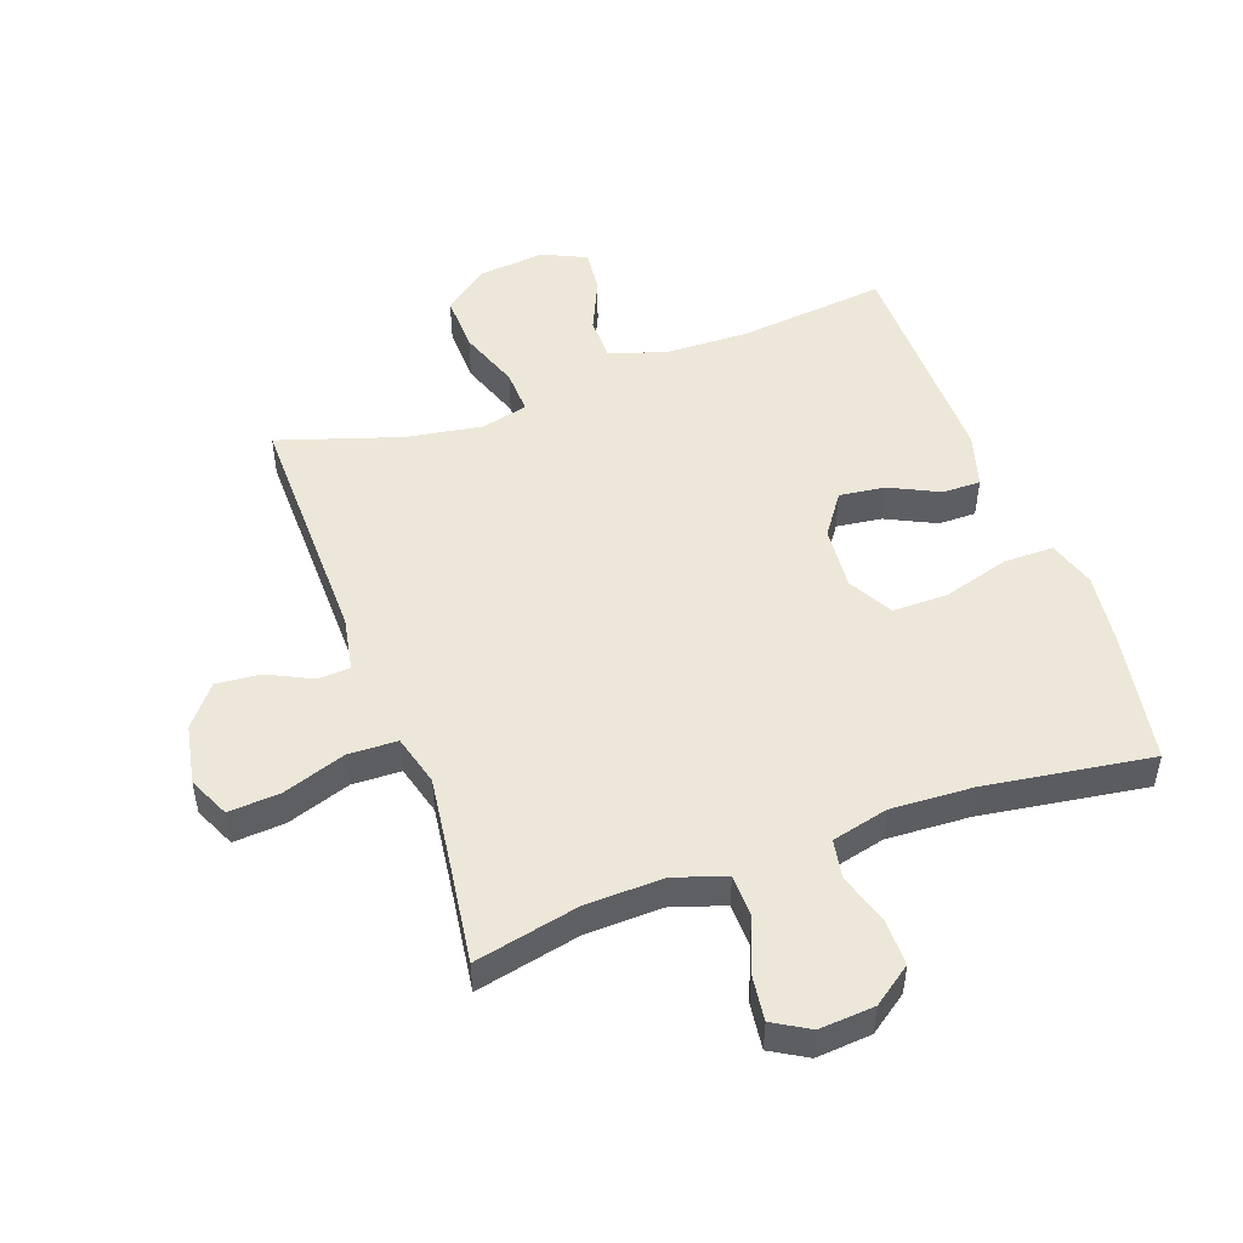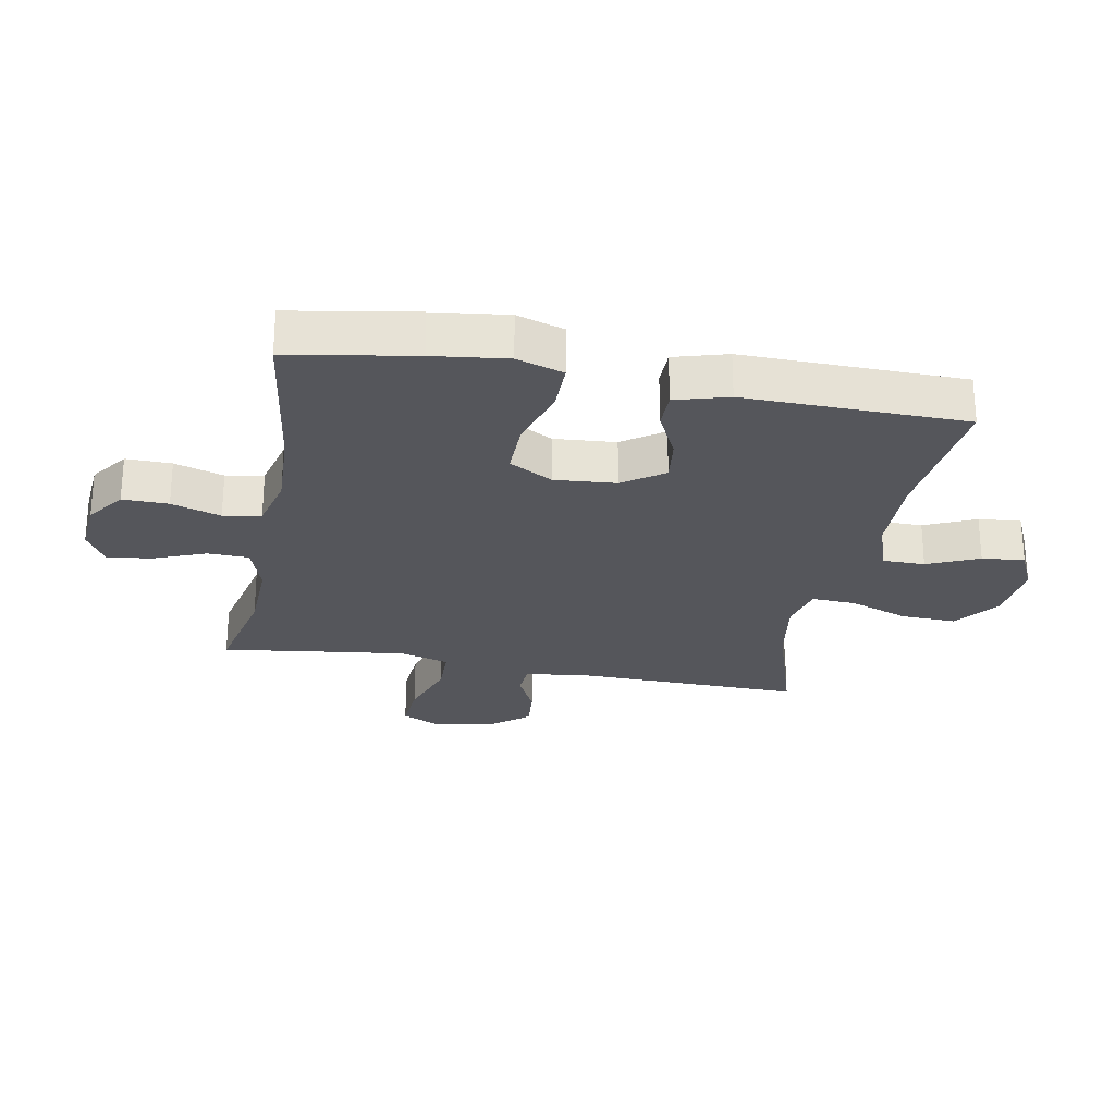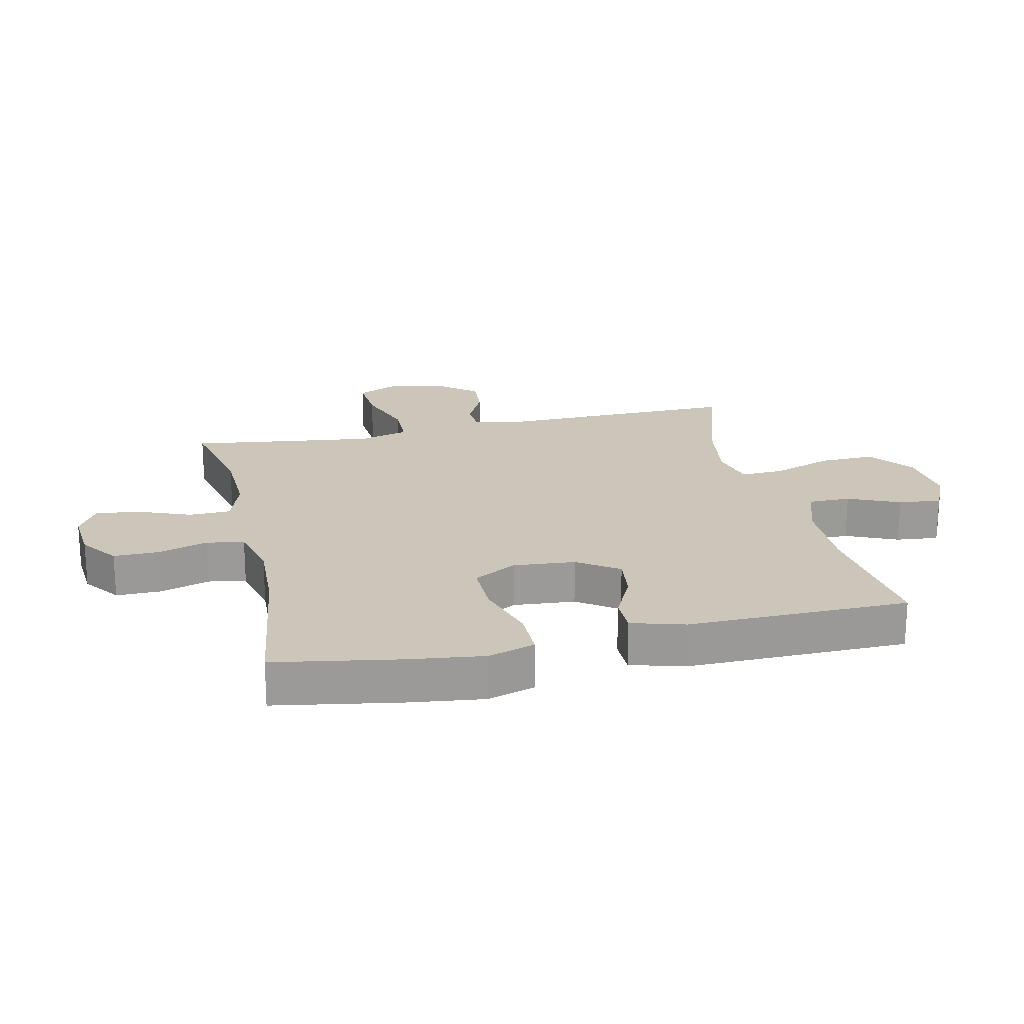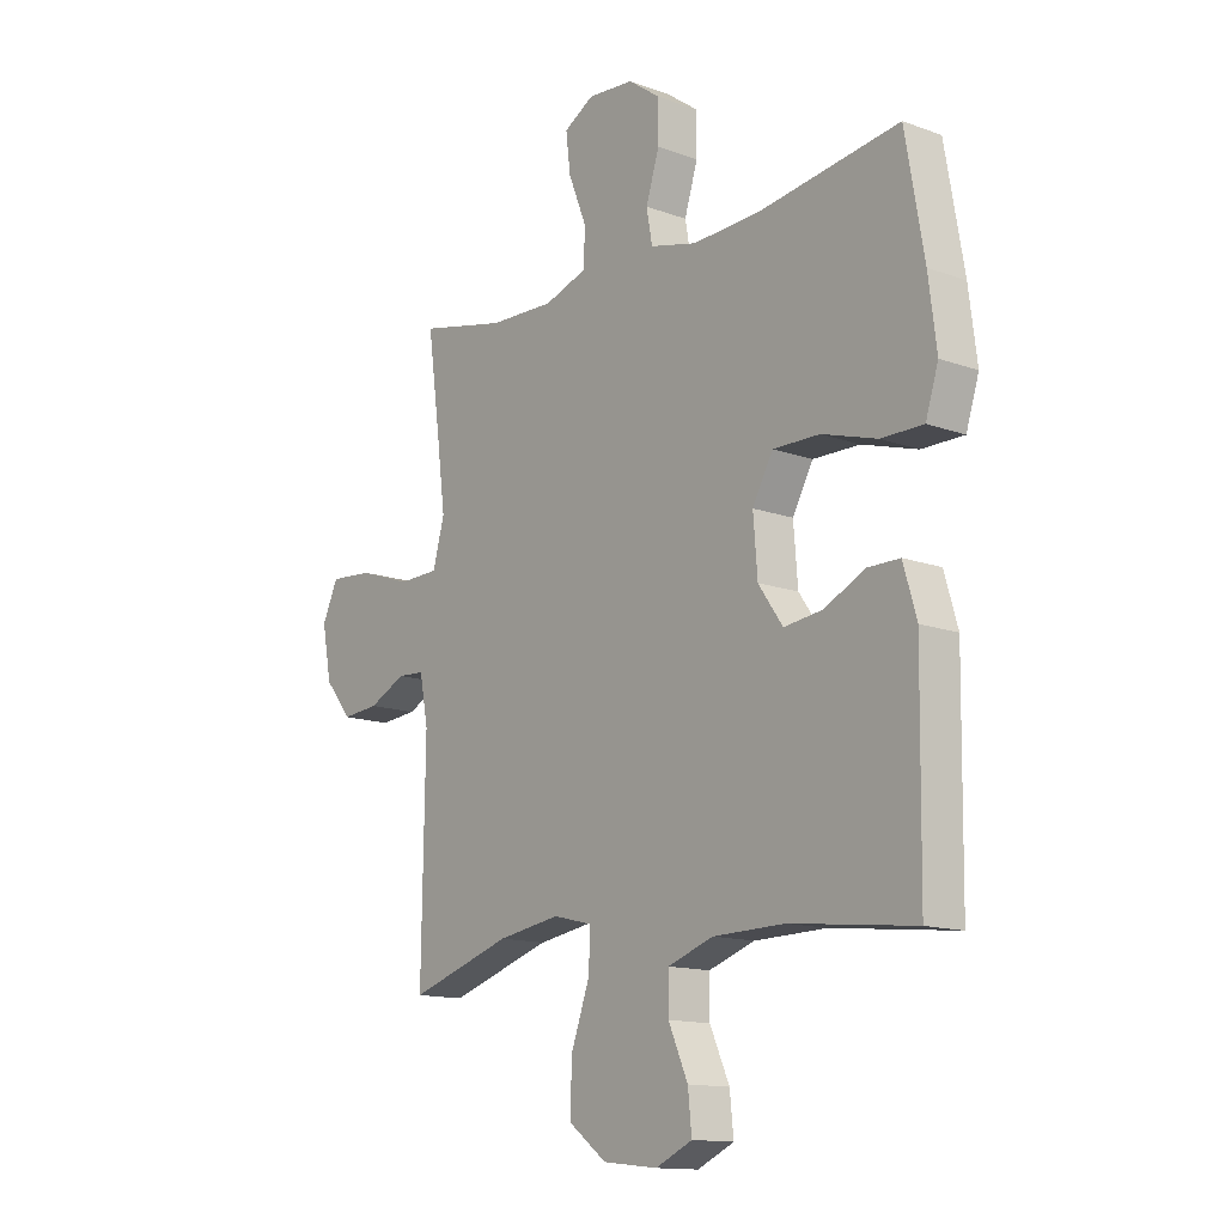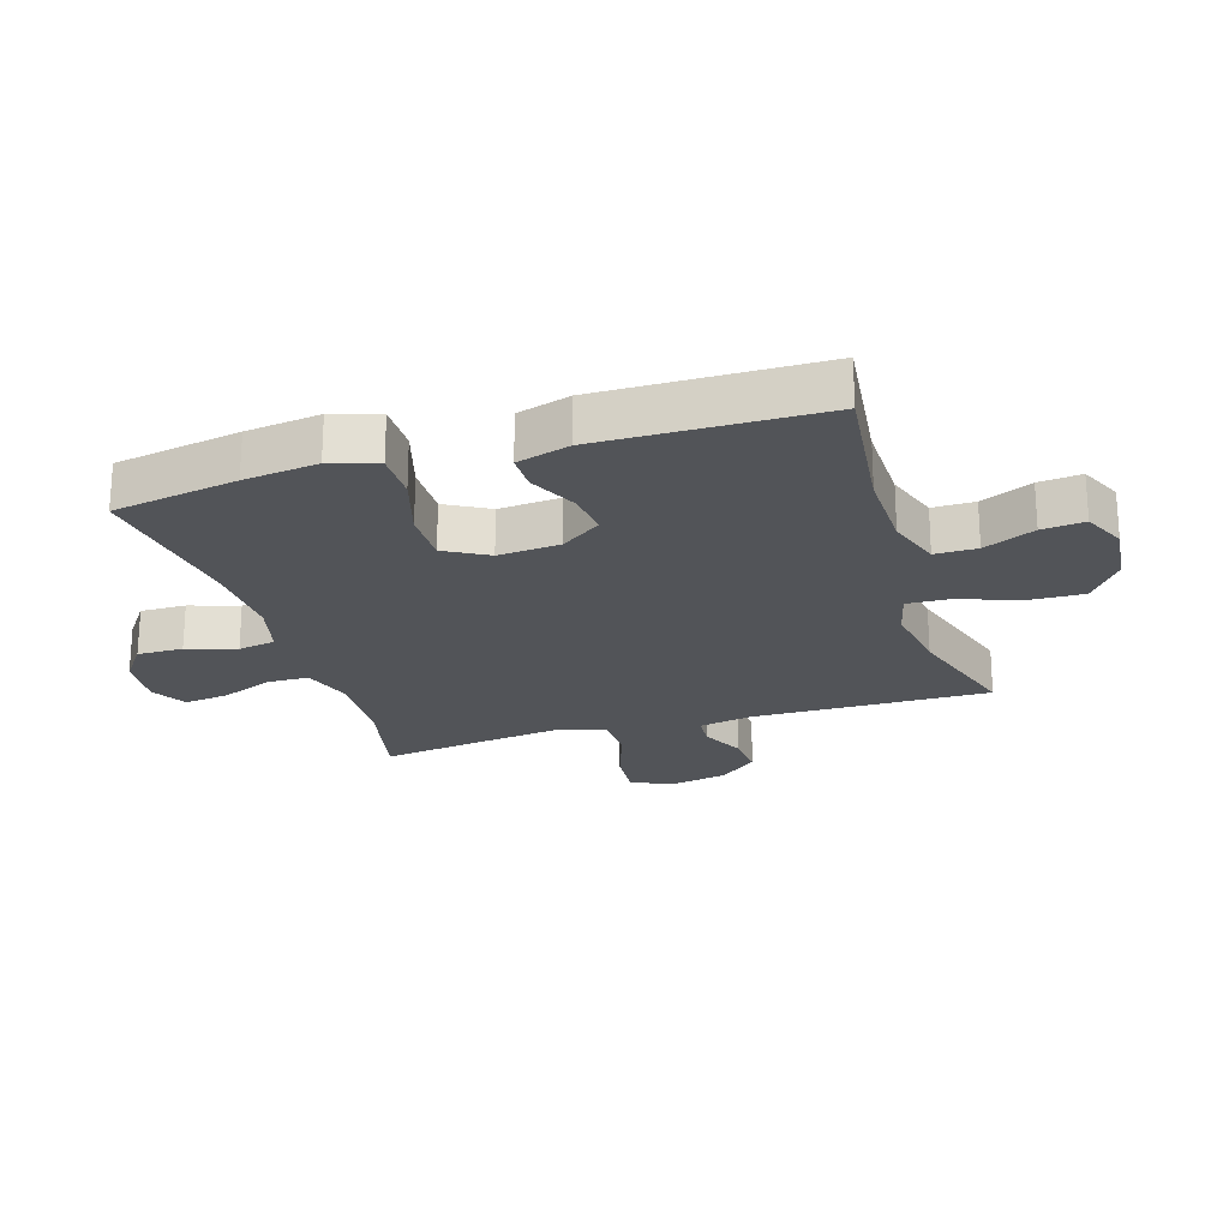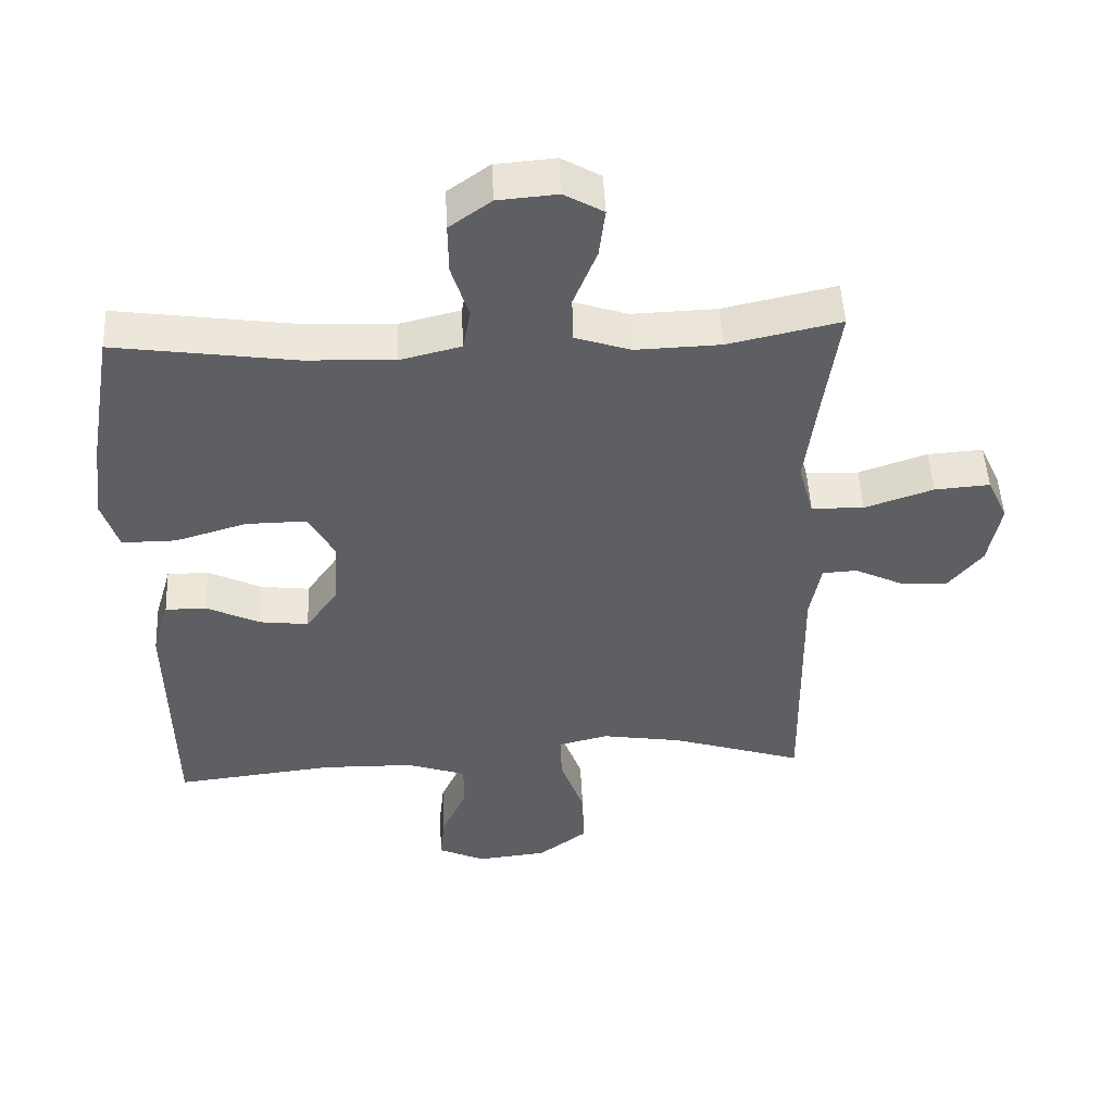
<metadata>
{"format":"obj","ext":"obj","renderer":"f3d","projection":"perspective","resolution":1024,"background":"white","views":[{"elev":49.9,"azim":-19.7,"up":"+Y"},{"elev":-26.2,"azim":79.3,"up":"+Y"},{"elev":20.9,"azim":77.3,"up":"+Y"},{"elev":-13.6,"azim":50.7,"up":"+Z"},{"elev":-22.8,"azim":107.1,"up":"+Y"},{"elev":49.5,"azim":177.2,"up":"+Z"}]}
</metadata>
<code>
v -0.5 0.07 -0.5
v -0.494 0.07 -0.114
v -0.51 0.07 -0.028
v -0.561 0.07 -0.025
v -0.631 0.07 -0.059
v -0.701 0.07 -0.065
v -0.752 0.07 -0.002
v -0.77 0.07 0.093
v -0.74 0.07 0.158
v -0.659 0.07 0.152
v -0.559 0.07 0.118
v -0.482 0.07 0.12
v -0.46 0.07 0.2
v -0.476 0.07 0.325
v -0.5 0.07 0.5
v -0.336 0.07 0.464
v -0.212 0.07 0.46
v -0.131 0.07 0.487
v -0.129 0.07 0.554
v -0.163 0.07 0.639
v -0.172 0.07 0.711
v -0.115 0.07 0.744
v -0.028 0.07 0.737
v 0.033 0.07 0.693
v 0.032 0.07 0.619
v 0.007 0.07 0.539
v 0.018 0.07 0.478
v 0.107 0.07 0.456
v 0.238 0.07 0.462
v 0.5 0.07 0.5
v 0.535 0.07 0.297
v 0.55 0.07 0.177
v 0.526 0.07 0.101
v 0.447 0.07 0.101
v 0.343 0.07 0.132
v 0.255 0.07 0.133
v 0.216 0.07 0.063
v 0.224 0.07 -0.037
v 0.27 0.07 -0.103
v 0.342 0.07 -0.094
v 0.42 0.07 -0.056
v 0.48 0.07 -0.056
v 0.505 0.07 -0.142
v 0.5 0.07 -0.5
v 0.267 0.07 -0.474
v 0.132 0.07 -0.477
v 0.045 0.07 -0.507
v 0.045 0.07 -0.575
v 0.082 0.07 -0.658
v 0.089 0.07 -0.727
v 0.02 0.07 -0.759
v -0.083 0.07 -0.748
v -0.155 0.07 -0.694
v -0.152 0.07 -0.604
v -0.117 0.07 -0.507
v -0.114 0.07 -0.437
v -0.188 0.07 -0.419
v -0.306 0.07 -0.438
v -0.5 0 -0.5
v -0.494 0 -0.114
v -0.51 0 -0.028
v -0.561 0 -0.025
v -0.631 0 -0.059
v -0.701 0 -0.065
v -0.752 0 -0.002
v -0.77 0 0.093
v -0.74 0 0.158
v -0.659 0 0.152
v -0.559 0 0.118
v -0.482 0 0.12
v -0.46 0 0.2
v -0.476 0 0.325
v -0.5 0 0.5
v -0.336 0 0.464
v -0.212 0 0.46
v -0.131 0 0.487
v -0.129 0 0.554
v -0.163 0 0.639
v -0.172 0 0.711
v -0.115 0 0.744
v -0.028 0 0.737
v 0.033 0 0.693
v 0.032 0 0.619
v 0.007 0 0.539
v 0.018 0 0.478
v 0.107 0 0.456
v 0.238 0 0.462
v 0.5 0 0.5
v 0.535 0 0.297
v 0.55 0 0.177
v 0.526 0 0.101
v 0.447 0 0.101
v 0.343 0 0.132
v 0.255 0 0.133
v 0.216 0 0.063
v 0.224 0 -0.037
v 0.27 0 -0.103
v 0.342 0 -0.094
v 0.42 0 -0.056
v 0.48 0 -0.056
v 0.505 0 -0.142
v 0.5 0 -0.5
v 0.267 0 -0.474
v 0.132 0 -0.477
v 0.045 0 -0.507
v 0.045 0 -0.575
v 0.082 0 -0.658
v 0.089 0 -0.727
v 0.02 0 -0.759
v -0.083 0 -0.748
v -0.155 0 -0.694
v -0.152 0 -0.604
v -0.117 0 -0.507
v -0.114 0 -0.437
v -0.188 0 -0.419
v -0.306 0 -0.438
f 53 54 55
f 52 53 55
f 51 52 55
f 50 51 55
f 49 50 55
f 48 49 55
f 47 48 55 56
f 46 47 56
f 45 46 56 57
f 44 45 57
f 43 44 57
f 42 43 57
f 41 42 57
f 40 41 57
f 33 34 35
f 32 33 35
f 31 32 35
f 30 31 35
f 29 30 35
f 28 29 35 36
f 27 28 36 37
f 24 25 26
f 23 24 26
f 22 23 26
f 21 22 26
f 20 21 26
f 19 20 26
f 18 19 26 27
f 27 37 38
f 18 27 38
f 17 18 38
f 14 15 16
f 17 38 39
f 16 17 39
f 14 16 39
f 13 14 39
f 9 10 11
f 8 9 11
f 7 8 11
f 6 7 11
f 5 6 11
f 4 5 11
f 3 4 11 12
f 58 1 2
f 12 13 39
f 3 12 39
f 2 3 39
f 58 2 39
f 39 40 57 58
f 113 112 111
f 113 111 110
f 113 110 109
f 113 109 108
f 113 108 107
f 113 107 106
f 114 113 106 105
f 114 105 104
f 115 114 104 103
f 115 103 102
f 115 102 101
f 115 101 100
f 115 100 99
f 115 99 98
f 93 92 91
f 93 91 90
f 93 90 89
f 93 89 88
f 93 88 87
f 94 93 87 86
f 95 94 86 85
f 84 83 82
f 84 82 81
f 84 81 80
f 84 80 79
f 84 79 78
f 84 78 77
f 85 84 77 76
f 96 95 85
f 96 85 76
f 96 76 75
f 74 73 72
f 97 96 75
f 97 75 74
f 97 74 72
f 97 72 71
f 69 68 67
f 69 67 66
f 69 66 65
f 69 65 64
f 69 64 63
f 69 63 62
f 70 69 62 61
f 60 59 116
f 97 71 70
f 97 70 61
f 97 61 60
f 97 60 116
f 116 115 98 97
f 1 59 60 2
f 2 60 61 3
f 3 61 62 4
f 4 62 63 5
f 5 63 64 6
f 6 64 65 7
f 7 65 66 8
f 8 66 67 9
f 9 67 68 10
f 10 68 69 11
f 11 69 70 12
f 12 70 71 13
f 13 71 72 14
f 14 72 73 15
f 15 73 74 16
f 16 74 75 17
f 17 75 76 18
f 18 76 77 19
f 19 77 78 20
f 20 78 79 21
f 21 79 80 22
f 22 80 81 23
f 23 81 82 24
f 24 82 83 25
f 25 83 84 26
f 26 84 85 27
f 27 85 86 28
f 28 86 87 29
f 29 87 88 30
f 30 88 89 31
f 31 89 90 32
f 32 90 91 33
f 33 91 92 34
f 34 92 93 35
f 35 93 94 36
f 36 94 95 37
f 37 95 96 38
f 38 96 97 39
f 39 97 98 40
f 40 98 99 41
f 41 99 100 42
f 42 100 101 43
f 43 101 102 44
f 44 102 103 45
f 45 103 104 46
f 46 104 105 47
f 47 105 106 48
f 48 106 107 49
f 49 107 108 50
f 50 108 109 51
f 51 109 110 52
f 52 110 111 53
f 53 111 112 54
f 54 112 113 55
f 55 113 114 56
f 56 114 115 57
f 57 115 116 58
f 58 116 59 1

</code>
